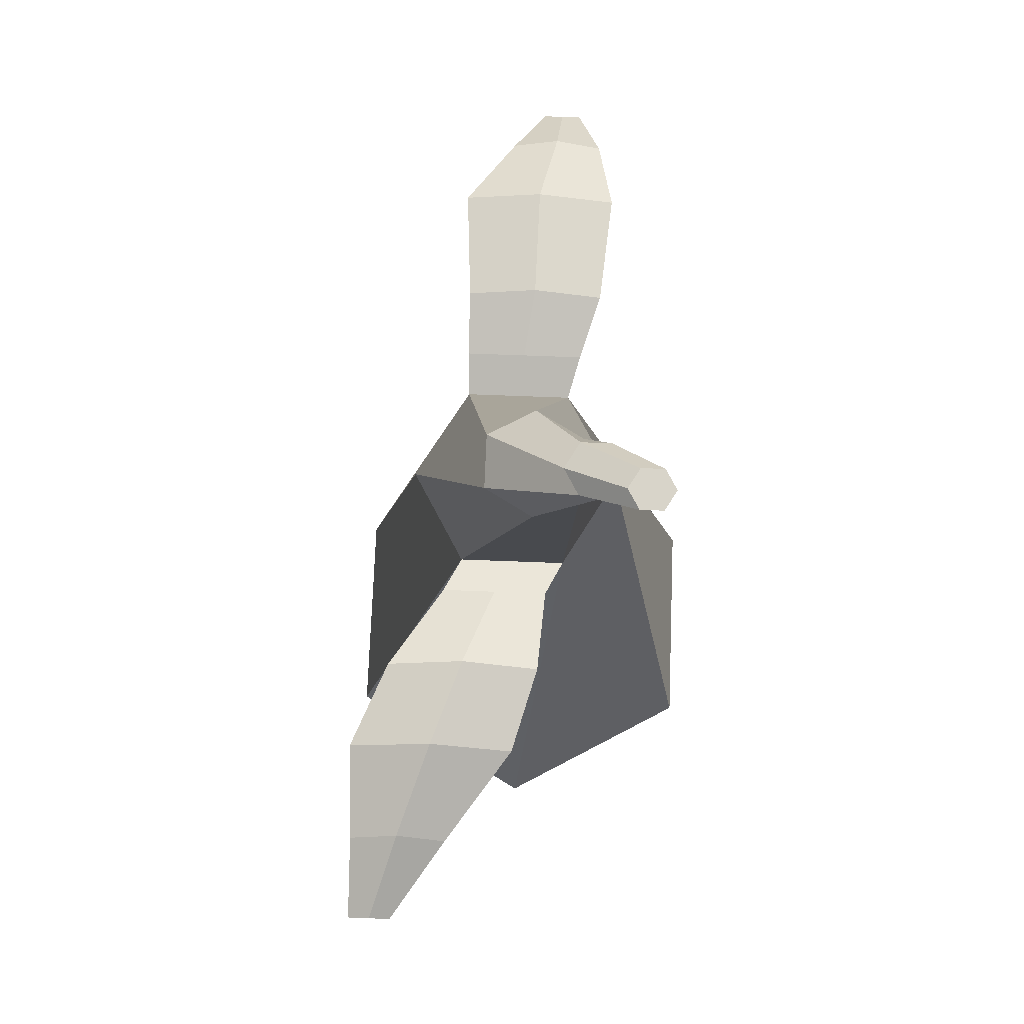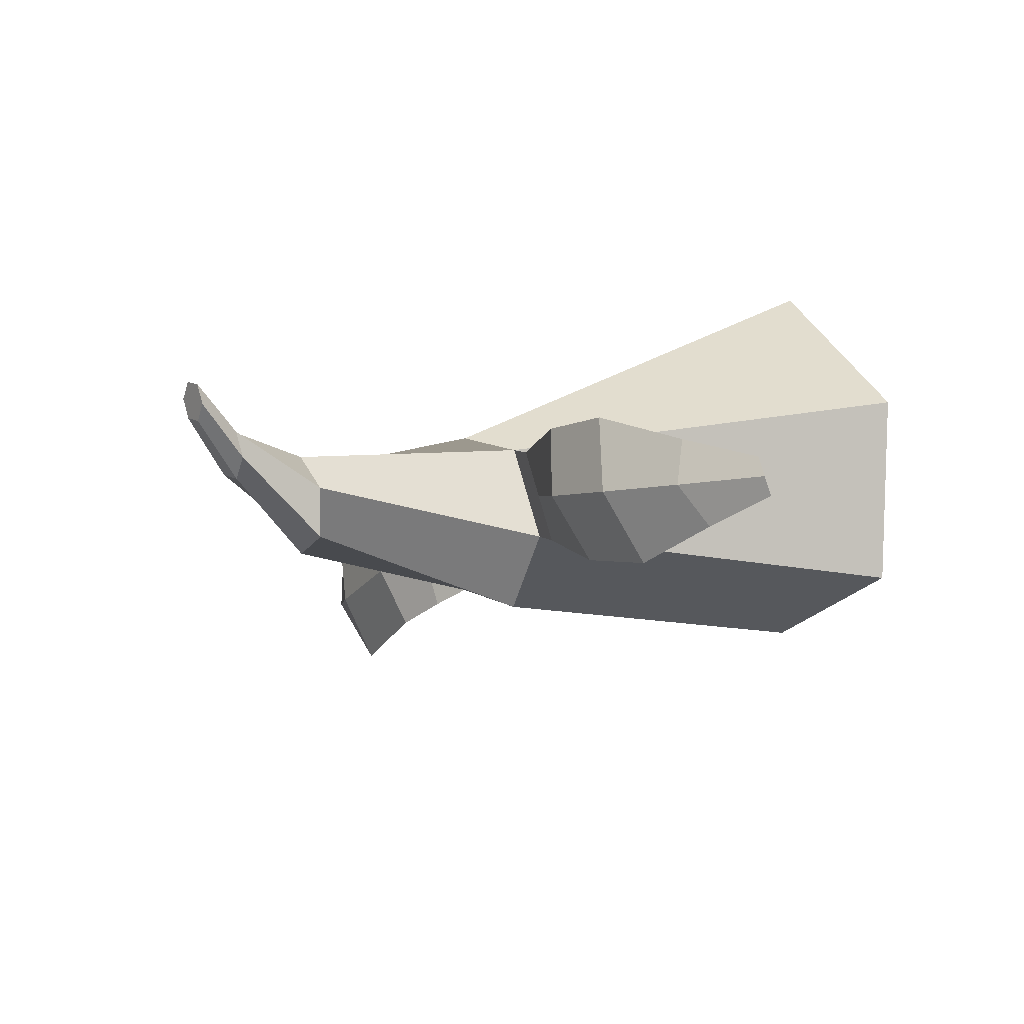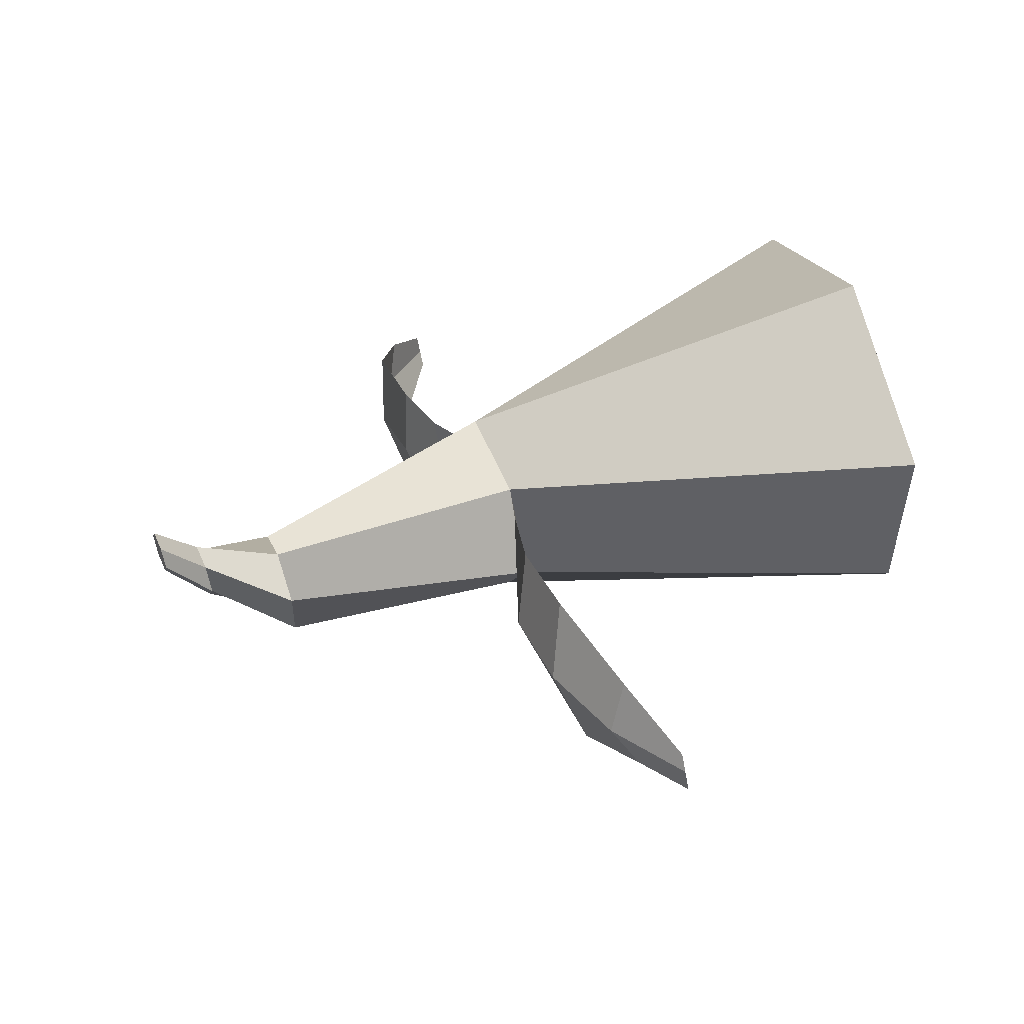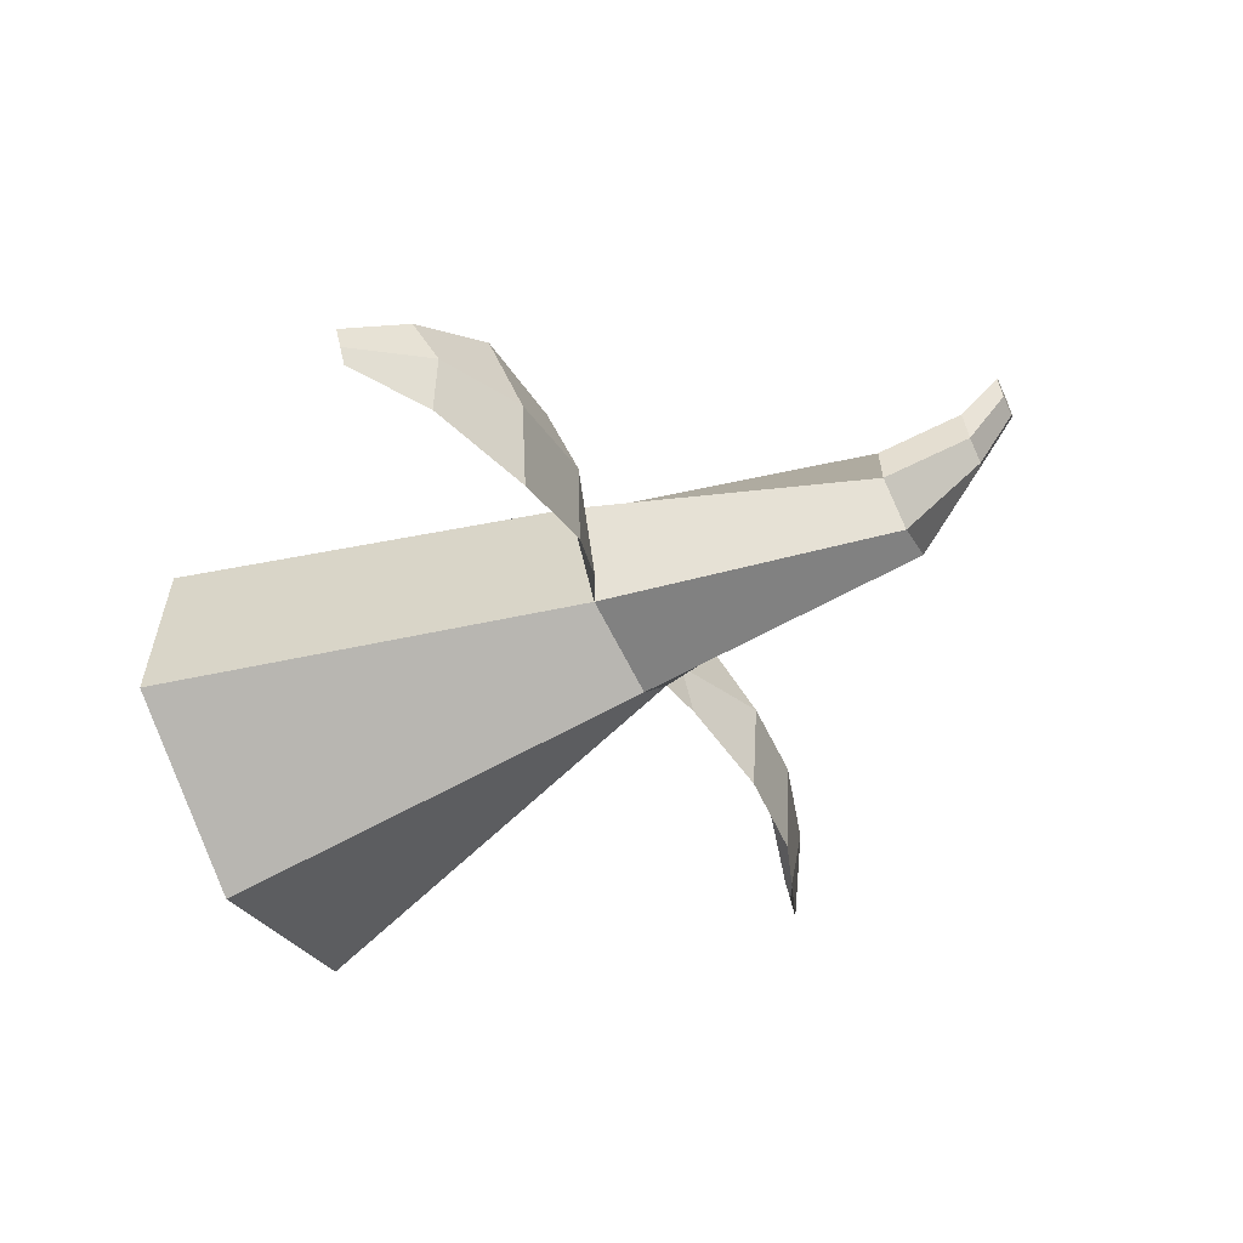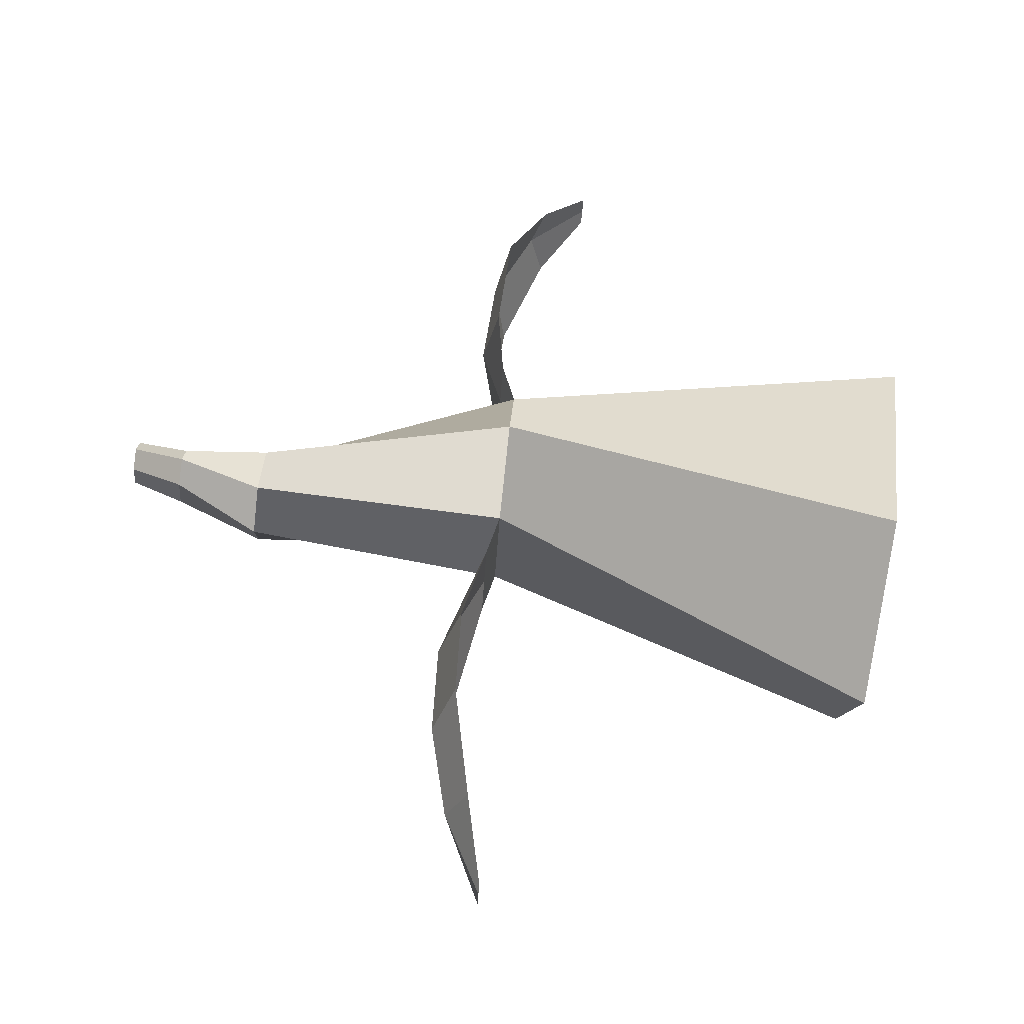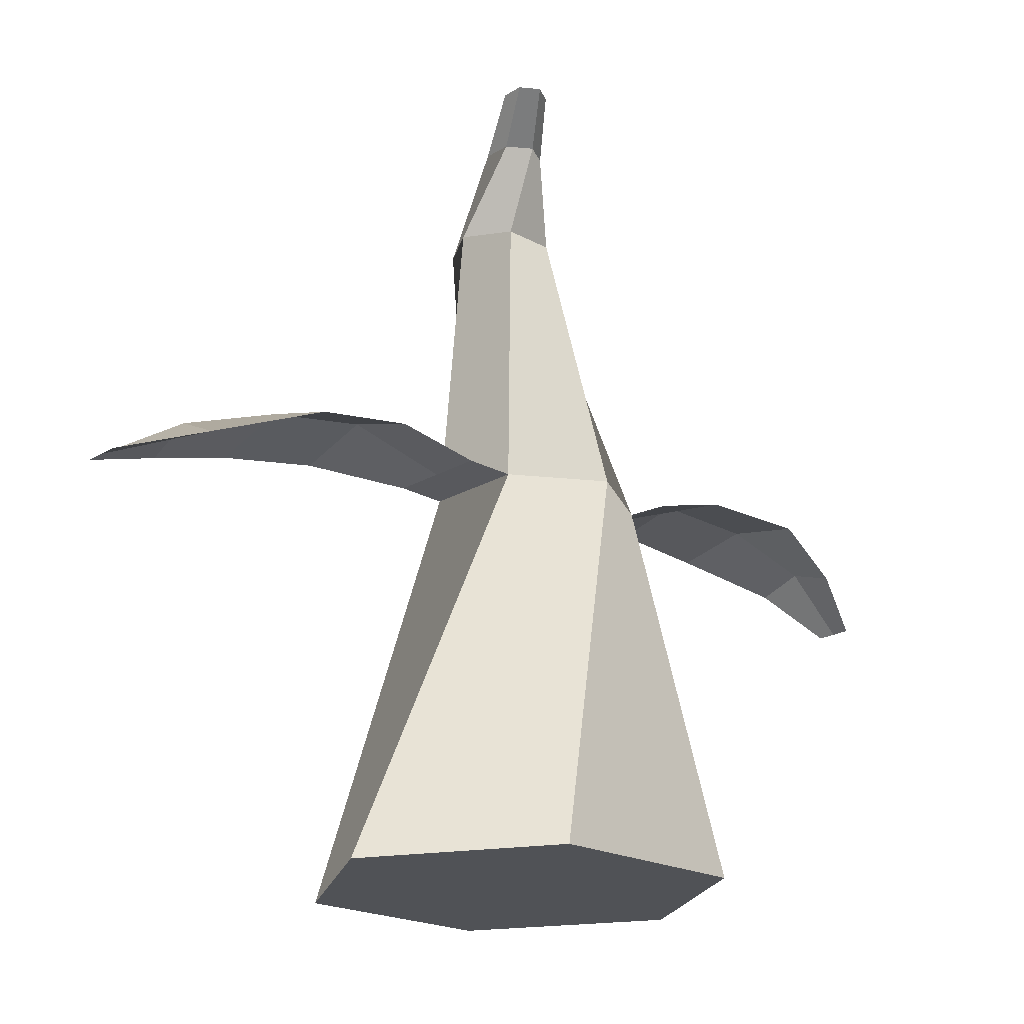
<metadata>
{"format":"obj","ext":"obj","renderer":"f3d","projection":"perspective","resolution":1024,"background":"white","views":[{"elev":72.6,"azim":-57.8,"up":"+Y"},{"elev":10.7,"azim":-122.4,"up":"+Z"},{"elev":53.8,"azim":-111.3,"up":"+Z"},{"elev":-60.4,"azim":116.5,"up":"+Z"},{"elev":79.9,"azim":-83.0,"up":"+Z"},{"elev":-21.0,"azim":-13.5,"up":"+Y"}]}
</metadata>
<code>
o Cylinder
v 0 -0.5995 -0.5995
v -0.06206 0.5909 -0.3411
v 0.5192 -0.5995 -0.2998
v 0.2377 0.5961 -0.341
v 0.5192 -0.5995 0.2998
v 0.3875 0.5969 -0.08138
v -0 -0.5995 0.5995
v 0.2375 0.5925 0.1782
v -0.5192 -0.5995 0.2998
v -0.0622 0.5873 0.178
v -0.5192 -0.5995 -0.2998
v -0.212 0.5865 -0.08161
v -0.06573 1.362 -0.07653
v -0.1956 1.363 -0.001721
v 0.06398 1.359 -0.001466
v 0.06381 1.358 0.1484
v -0.06606 1.359 0.2232
v -0.1958 1.361 0.1482
v -0.1035 1.591 0.1832
v -0.1444 1.588 0.2536
v -0.02204 1.594 0.1835
v 0.01844 1.595 0.2542
v -0.02253 1.592 0.3247
v -0.104 1.589 0.3243
v 0.3322 0.6469 -0.4023
v 0.5005 0.6478 -0.1106
v 1.216 0.4497 -0.6768
v 1.27 0.4499 -0.5822
v 0.7536 0.6778 -0.6727
v 0.9747 0.6789 -0.2894
v 1.154 0.5766 -0.4419
v 1.023 0.5759 -0.6704
v 0.4874 0.6842 -0.495
v 0.6843 0.6852 -0.1538
v 0.4163 0.6473 -0.2564
v 1.243 0.4498 -0.6295
v 0.8641 0.7215 -0.481
v 1.089 0.6194 -0.5561
v 0.5859 0.7279 -0.3244
v -0.1757 0.6154 0.1882
v -0.3255 0.6147 -0.07148
v -1.209 0.5069 0.3074
v -1.268 0.5066 0.2045
v -0.6346 0.6516 0.3595
v -0.8667 0.6503 -0.04279
v -0.3927 0.6651 0.2955
v -0.6086 0.6639 -0.0788
v -1.08 0.5744 0.09333
v -0.9449 0.5751 0.3281
v -0.2506 0.6151 0.05835
v -1.239 0.5068 0.256
v -0.7506 0.7168 0.1583
v -0.5006 0.7303 0.1083
v -1.013 0.6405 0.2107
v 0.3126 0.5965 -0.2112
v -0.09852 1.708 0.3652
v -0.1299 1.706 0.4192
v -0.03606 1.711 0.3655
v -0.005017 1.711 0.4197
v -0.03643 1.709 0.4737
v -0.09889 1.707 0.4735
f 1 2 4 3
f 3 4 55 6 5
f 5 6 8 7
f 7 8 10 9
f 10 8 16 17
f 9 10 12 11
f 11 12 2 1
f 1 3 5 7 9 11
f 18 17 23 24
f 6 55 4 13 15
f 12 10 17 18
f 4 2 14 13
f 8 6 15 16
f 2 12 18 14
f 20 24 61 57
f 16 15 21 22
f 13 14 20 19
f 14 18 24 20
f 17 16 22 23
f 15 13 19 21
f 4 55 6 26 35 25
f 38 31 28 36
f 39 34 30 37
f 37 30 31 38
f 35 26 34 39
f 25 35 39 33
f 29 37 38 32
f 33 39 37 29
f 32 38 36 27
f 10 12 41 50 40
f 54 48 43 51
f 53 47 45 52
f 50 41 47 53
f 52 45 48 54
f 44 52 54 49
f 40 50 53 46
f 46 53 52 44
f 49 54 51 42
f 56 57 61 60 59 58
f 23 22 59 60
f 21 19 56 58
f 24 23 60 61
f 22 21 58 59
f 19 20 57 56

</code>
